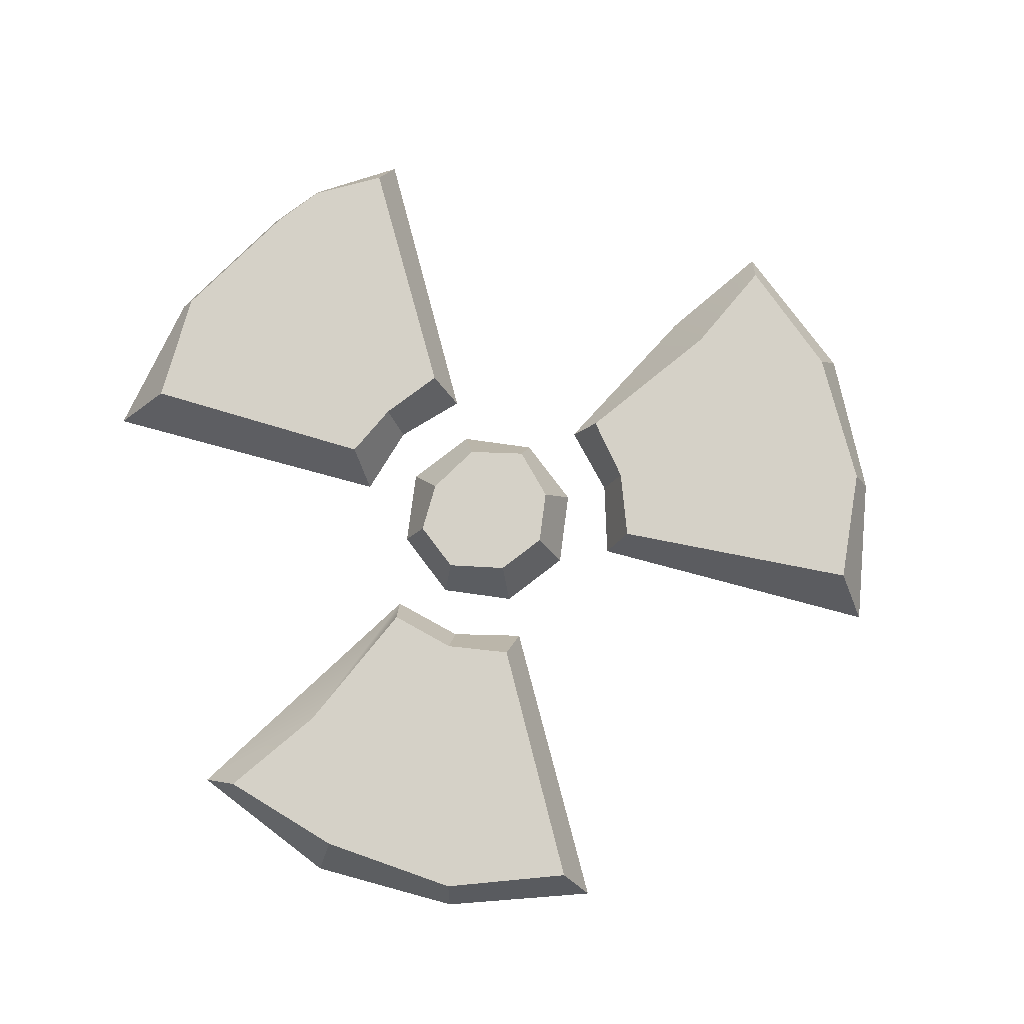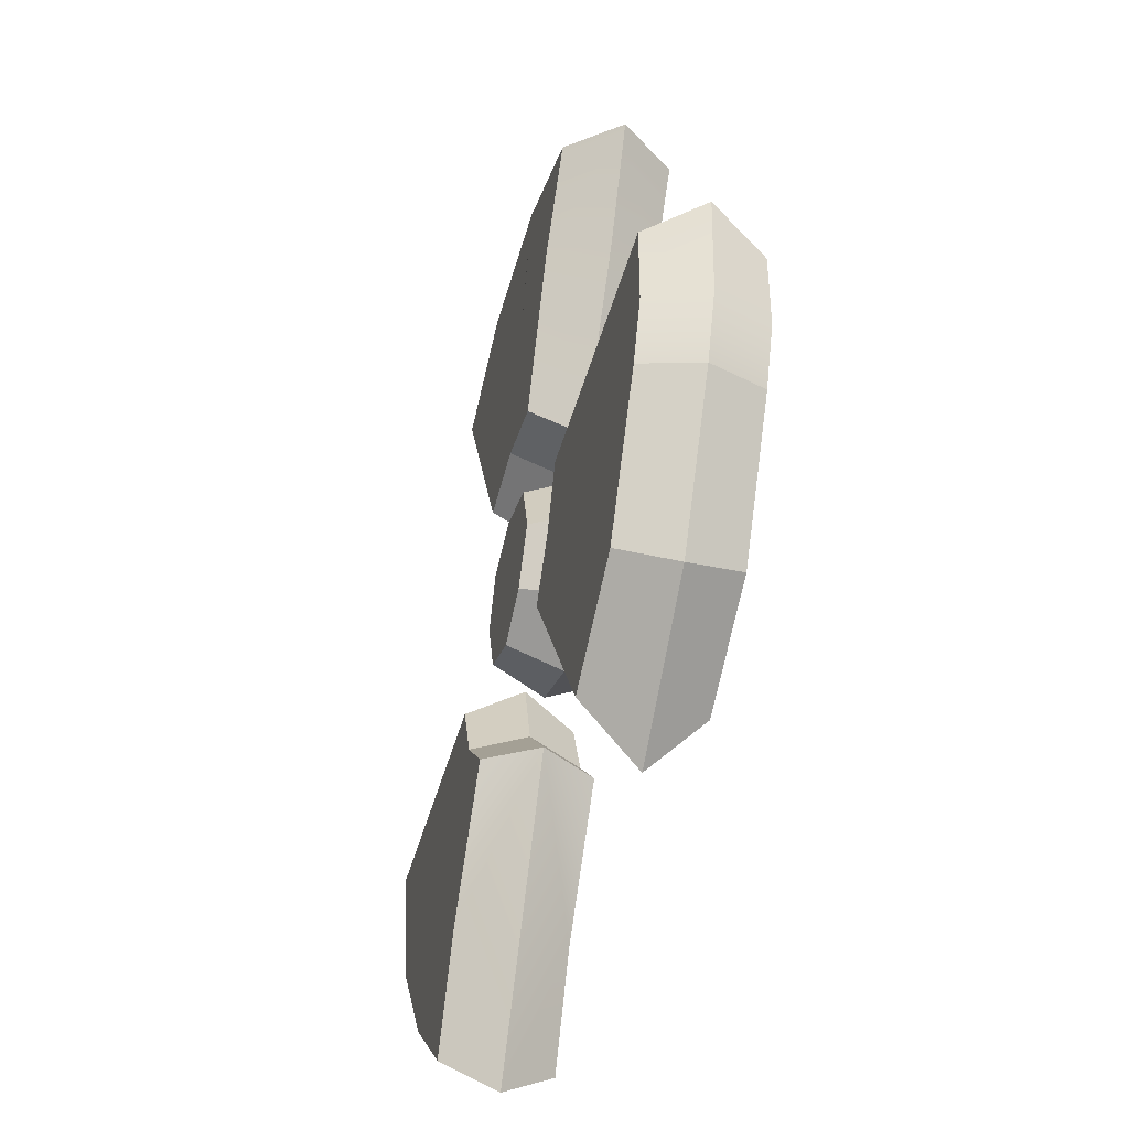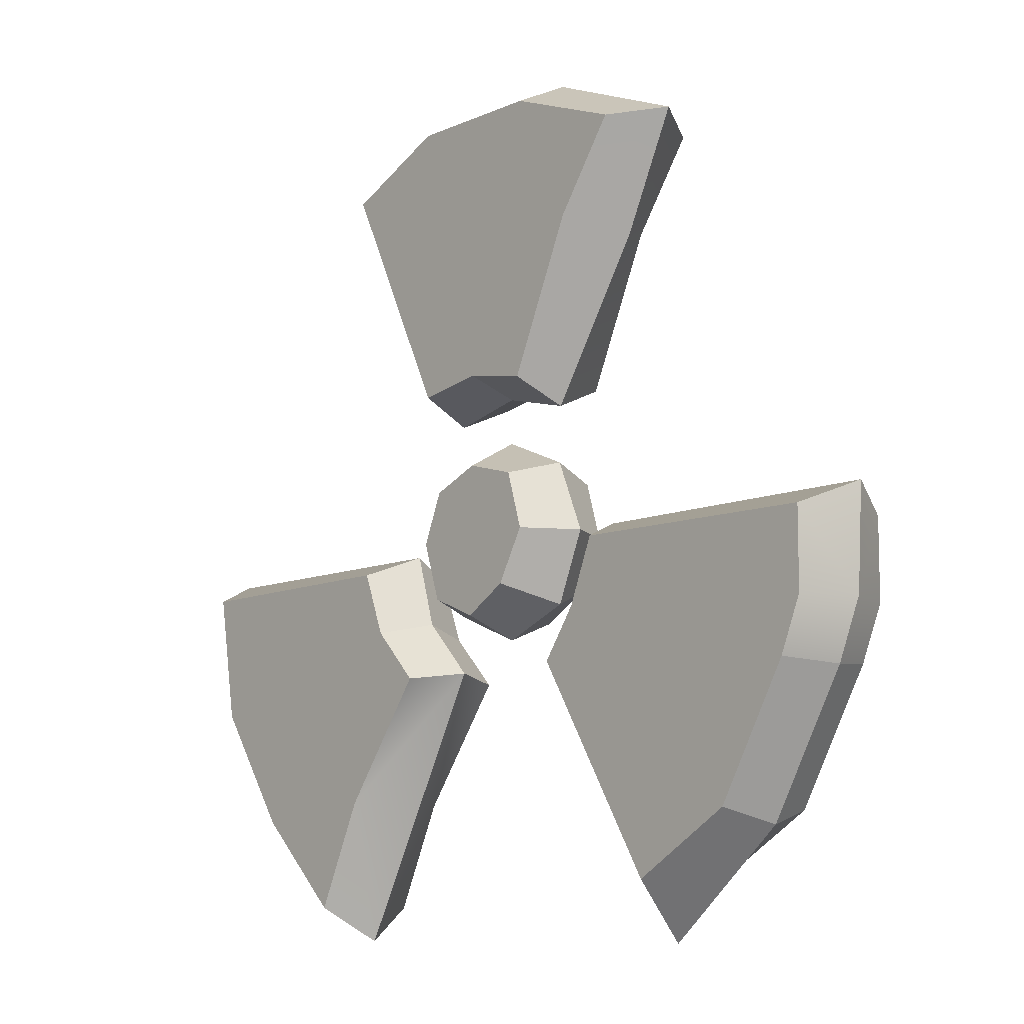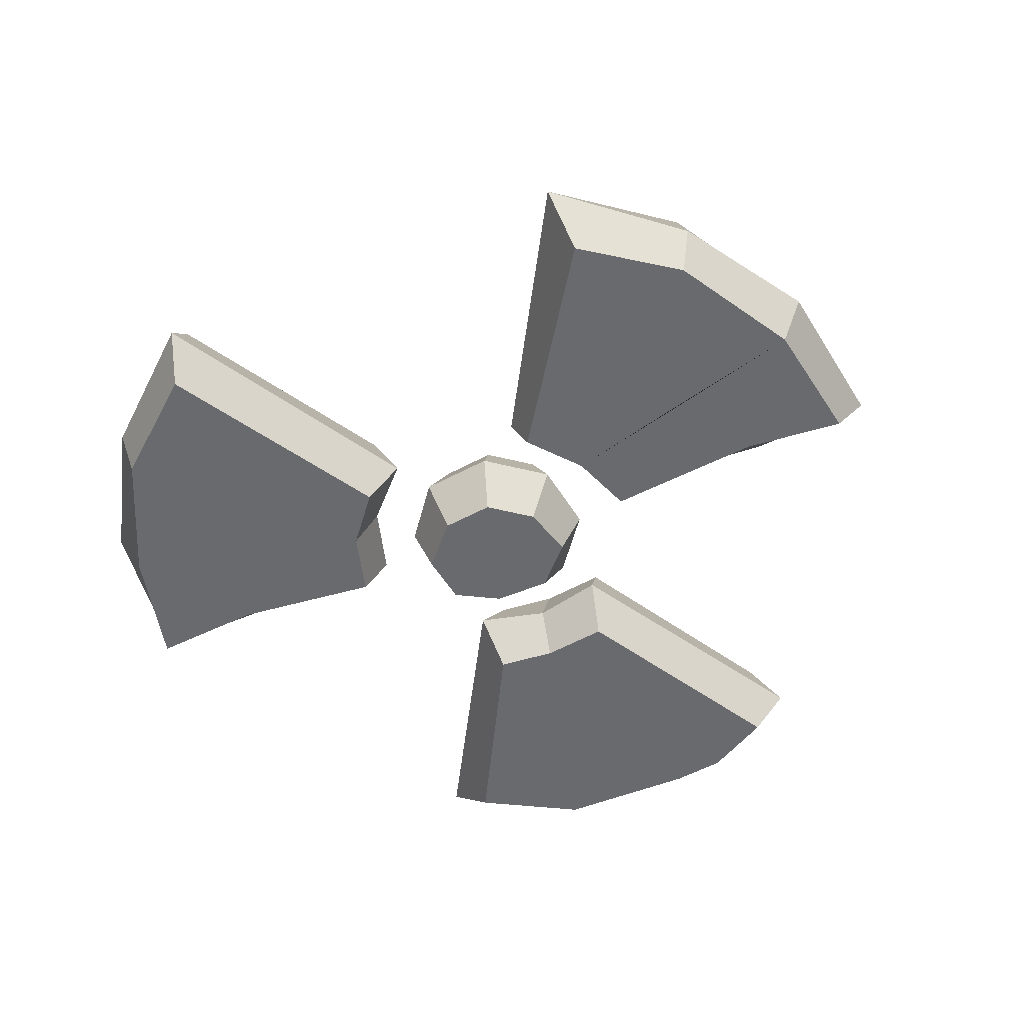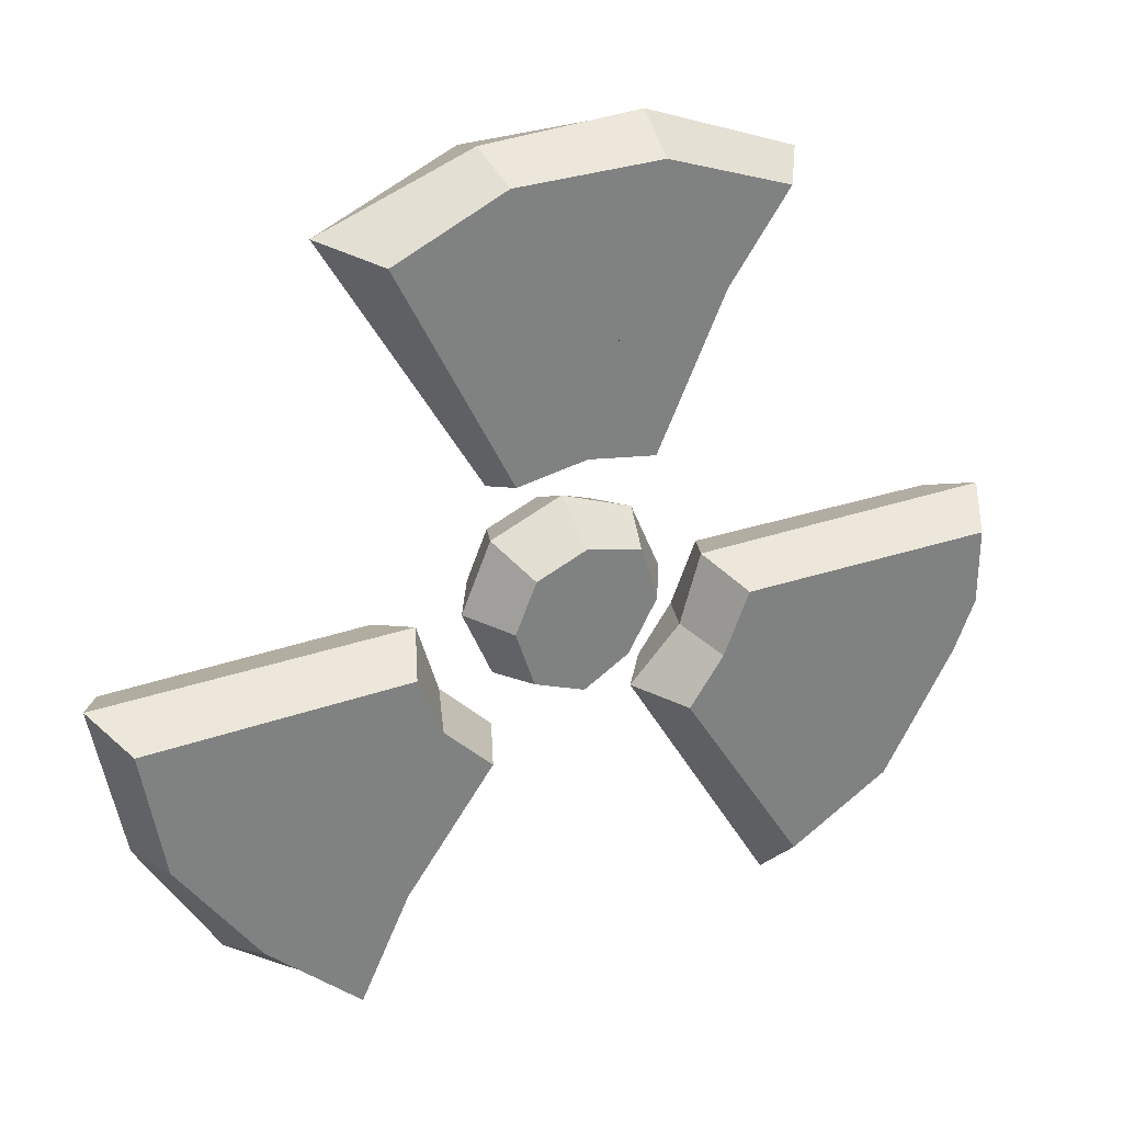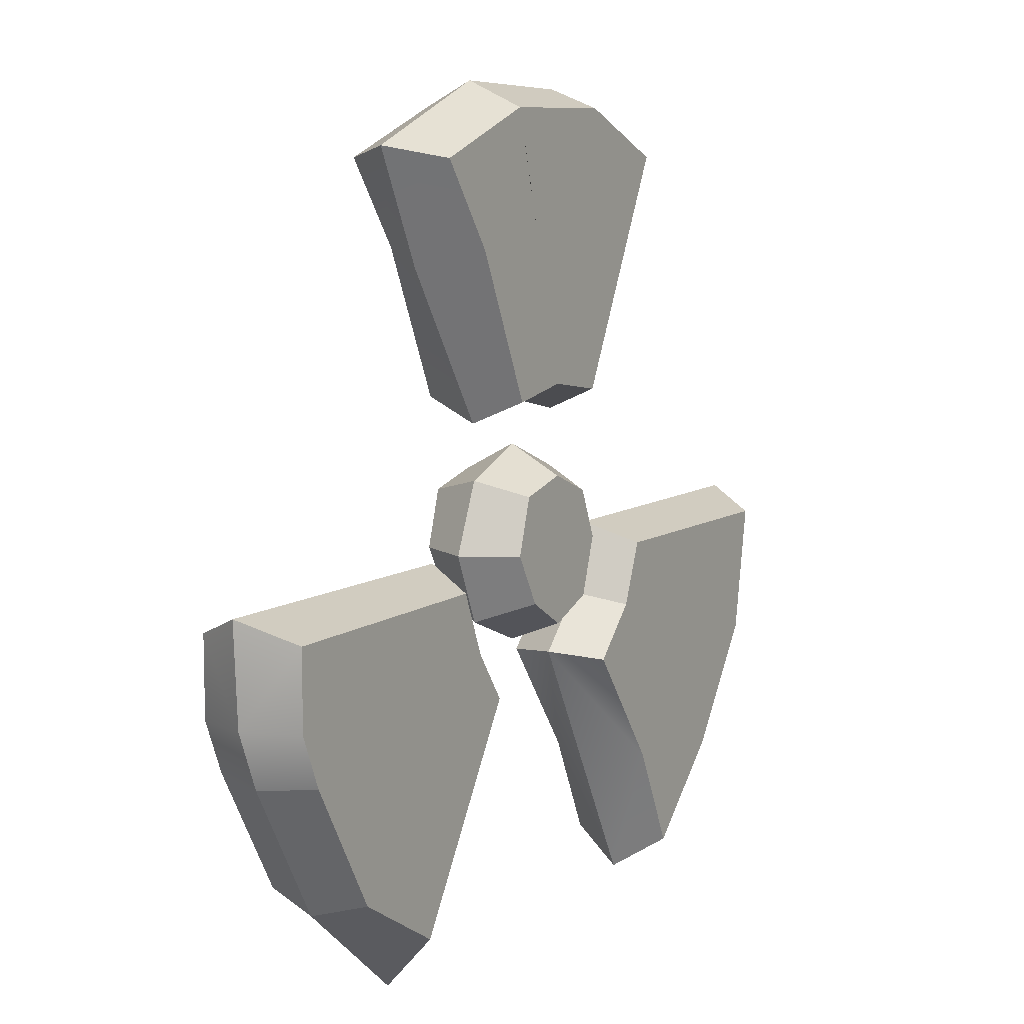
<metadata>
{"format":"obj","ext":"obj","renderer":"f3d","projection":"perspective","resolution":1024,"background":"white","views":[{"elev":78.7,"azim":75.2,"up":"+Z"},{"elev":-43.8,"azim":-104.6,"up":"+Y"},{"elev":-9.7,"azim":-131.2,"up":"+Y"},{"elev":-53.1,"azim":142.9,"up":"+Z"},{"elev":30.9,"azim":153.7,"up":"+Y"},{"elev":9.0,"azim":-58.8,"up":"+Y"}]}
</metadata>
<code>
v 3.654 -6.23 -2.003
v 6.407 -1.938 -2.003
v 8.927 -14.88 -2.003
v 16.36 -2.006 -2.003
v 2.787 -5.971 0
v 5.574 -1.143 0
v 8.263 -16.18 0
v 17.36 -1.143 0
v 4.77 -3.897 0
v 5.495 -4.316 -2.003
v 12.48 -11.46 -2.003
v 15.54 -6.942 -2.003
v 13.31 -12.25 0
v 16.27 -7.117 0
v 2.648 4.6 -2.003
v -2.579 4.565 -2.003
v 6.91 13.35 -2.003
v -7.432 13.46 -2.003
v 2.857 3.719 0
v -2.787 3.685 0
v 8.682 13.89 0
v -8.682 13.89 0
v 0 4.365 0
v 0 5.028 -2.003
v 2.749 15.22 -2.003
v -2.749 15.22 -2.003
v 2.962 15.94 0
v -2.962 16.18 0
v 2.715 1.537 0
v 0 2.647 0
v -2.715 1.537 0
v -3.839 -1.143 0
v -2.715 -3.823 0
v 0 -4.933 0
v 2.715 -3.823 0
v 3.839 -1.143 0
v 1.93 0.7619 -2.003
v 0 1.551 -2.003
v -2.081 1.001 -2.003
v -2.729 -1.143 -2.003
v -1.628 -3.108 -2.003
v 0.09063 -4.135 -2.003
v 2.02 -3.346 -2.003
v 2.729 -1.143 -2.003
v -6.477 -1.903 -2.003
v -4.177 -6.196 -2.003
v -16.36 -2.006 -2.003
v -8.927 -14.01 -2.003
v -5.574 -1.143 0
v -2.787 -5.971 0
v -17.36 -1.143 0
v -8.682 -16.18 0
v -4.77 -3.897 0
v -5.495 -4.316 -2.003
v -15.54 -6.942 -2.003
v -12.79 -11.7 -2.003
v -16.27 -7.117 0
v -13.31 -12.25 0
v -1.115 9.265 -2.003
v -5.131 10.2 -2.003
v -6.602 9.591 0
v 7.035 -10.86 -2.003
v 8.467 -7.323 -2.003
v 9.56 -5.379 -2.003
v -17.16 -4.931 0
v -16.36 -4.964 -2.003
v -9.107 -5.26 -2.003
v 3.654 -6.23 2.003
v 6.407 -1.938 2.003
v 8.927 -14.88 2.003
v 16.36 -2.006 2.003
v 5.495 -4.316 2.003
v 12.48 -11.46 2.003
v 15.54 -6.942 2.003
v 2.648 4.6 2.003
v -2.579 4.565 2.003
v 6.91 13.35 2.003
v -7.432 13.46 2.003
v 0 5.028 2.003
v 2.749 15.22 2.003
v -2.749 15.22 2.003
v 1.93 0.7619 2.003
v 0 1.551 2.003
v -2.081 1.001 2.003
v -2.729 -1.143 2.003
v -1.628 -3.108 2.003
v 0.09063 -4.135 2.003
v 2.02 -3.346 2.003
v 2.729 -1.143 2.003
v -6.477 -1.903 2.003
v -4.177 -6.196 2.003
v -16.36 -2.006 2.003
v -8.927 -14.01 2.003
v -5.495 -4.316 2.003
v -15.54 -6.942 2.003
v -12.79 -11.7 2.003
v -1.115 9.265 2.003
v -5.131 10.2 2.003
v 7.035 -10.86 2.003
v 8.467 -7.323 2.003
v 9.56 -5.379 2.003
v -16.36 -4.964 2.003
v -9.107 -5.26 2.003
f 62 3 7 5
f 1 62 5
f 8 4 2 6
f 10 64 63
f 12 14 13 11
f 10 63 62 1
f 64 2 4 12
f 2 64 10
f 11 13 7 3
f 4 8 14 12
f 9 10 1 5
f 6 2 10 9
f 15 17 21 19
f 60 16 20 61
f 24 59 26 25
f 26 28 27 25
f 24 25 17 15
f 59 24 16 60
f 25 27 21 17
f 18 22 28 26
f 23 24 15 19
f 20 16 24 23
f 29 37 38 30
f 30 38 39 31
f 31 39 40 32
f 32 40 41 33
f 33 41 42 34
f 34 42 43 35
f 35 43 44 36
f 36 44 37 29
f 38 42 41 39
f 37 44 43
f 45 47 51 49
f 52 48 46 50
f 54 56 55 67
f 56 58 57 55
f 54 67 45
f 67 66 47 45
f 48 56 54 46
f 65 51 47 66
f 48 52 58 56
f 53 54 45 49
f 50 46 54 53
f 18 26 59 60
f 22 18 60 61
f 63 11 3 62
f 64 12 11 63
f 55 57 65 66
f 67 55 66
f 41 40 39
f 38 37 43 42
f 99 5 7 70
f 68 5 99
f 8 6 69 71
f 72 100 101
f 74 73 13 14
f 72 68 99 100
f 101 74 71 69
f 69 72 101
f 73 70 7 13
f 71 74 14 8
f 9 5 68 72
f 6 9 72 69
f 75 19 21 77
f 98 61 20 76
f 79 80 81 97
f 81 80 27 28
f 79 75 77 80
f 97 98 76 79
f 80 77 21 27
f 78 81 28 22
f 23 19 75 79
f 20 23 79 76
f 29 30 83 82
f 30 31 84 83
f 31 32 85 84
f 32 33 86 85
f 33 34 87 86
f 34 35 88 87
f 35 36 89 88
f 36 29 82 89
f 83 84 86 87
f 82 88 89
f 90 49 51 92
f 52 50 91 93
f 94 103 95 96
f 96 95 57 58
f 94 90 103
f 103 90 92 102
f 93 91 94 96
f 65 102 92 51
f 93 96 58 52
f 53 49 90 94
f 50 53 94 91
f 78 98 97 81
f 22 61 98 78
f 100 99 70 73
f 101 100 73 74
f 95 102 65 57
f 103 102 95
f 86 84 85
f 83 87 88 82

</code>
